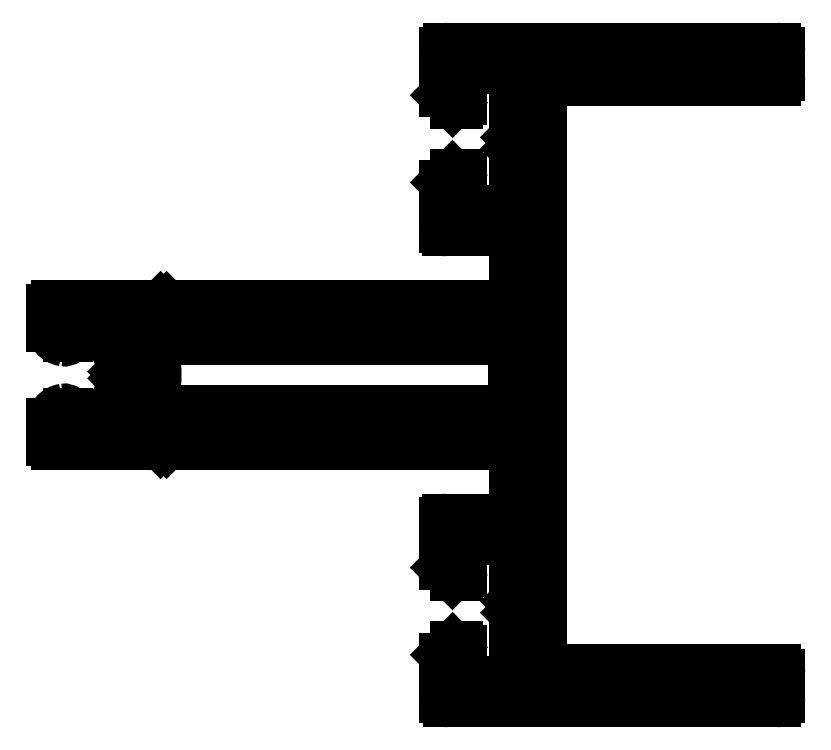
<metadata>
{"format":"dxf","ext":"dxf","renderer":"ezdxf+matplotlib","layout":"modelspace","background":"white","min_lineweight":24,"dpi":150}
</metadata>
<code>
0
SECTION
2
ENTITIES
0
LINE
8
0
10
2327
20
1931
30
0
11
2327
21
1926
31
0
0
ARC
8
0
10
2327
20
1926
30
0
40
0.25
50
270
51
360
0
LINE
8
0
10
2327
20
1926
30
0
11
2301
21
1926
31
0
0
ARC
8
0
10
2301
20
1926
30
0
40
0.25
50
159.7
51
270
0
ARC
8
0
10
2295
20
1929
30
0
40
6.24
50
339.7
51
348.5
0
ARC
8
0
10
2301
20
1927
30
0
40
0.3
50
90
51
168.5
0
LINE
8
0
10
2301
20
1928
30
0
11
2301
21
1928
31
0
0
ARC
8
0
10
2301
20
1928
30
0
40
0.3
50
270
51
353.8
0
ARC
8
0
10
2295
20
1929
30
0
40
6.74
50
353.8
51
6.24
0
ARC
8
0
10
2301
20
1929
30
0
40
0.3
50
6.24
51
90
0
LINE
8
0
10
2301
20
1930
30
0
11
2301
21
1930
31
0
0
ARC
8
0
10
2301
20
1930
30
0
40
0.3
50
191.5
51
270
0
ARC
8
0
10
2295
20
1929
30
0
40
6.24
50
11.47
51
20.28
0
ARC
8
0
10
2301
20
1931
30
0
40
0.25
50
90
51
200.3
0
LINE
8
0
10
2301
20
1931
30
0
11
2327
21
1931
31
0
0
ARC
8
0
10
2327
20
1931
30
0
40
0.25
50
0
51
90
0
ARC
8
0
10
2327
20
1939
30
0
40
0.3
50
0
51
90
0
LINE
8
0
10
2327
20
1939
30
0
11
2327
21
1934
31
0
0
ARC
8
0
10
2327
20
1934
30
0
40
0.3
50
270
51
360
0
LINE
8
0
10
2302
20
1934
30
0
11
2327
21
1934
31
0
0
ARC
8
0
10
2302
20
1933
30
0
40
0.3
50
90
51
135
0
LINE
8
0
10
2302
20
1933
30
0
11
2302
21
1934
31
0
0
LINE
8
0
10
2302
20
1934
30
0
11
2302
21
1933
31
0
0
ARC
8
0
10
2301
20
1933
30
0
40
0.3
50
45
51
90
0
LINE
8
0
10
2294
20
1934
30
0
11
2301
21
1934
31
0
0
ARC
8
0
10
2294
20
1933
30
0
40
0.3
50
90
51
180
0
LINE
8
0
10
2294
20
1932
30
0
11
2294
21
1933
31
0
0
ARC
8
0
10
2295
20
1932
30
0
40
1
50
180
51
261.8
0
ARC
8
0
10
2295
20
1931
30
0
40
0.2994
50
261.6
51
0.1383
0
LINE
8
0
10
2295
20
1932
30
0
11
2295
21
1931
31
0
0
ARC
8
0
10
2295
20
1932
30
0
40
0.3
50
90
51
180
0
LINE
8
0
10
2297
20
1932
30
0
11
2295
21
1932
31
0
0
ARC
8
0
10
2297
20
1932
30
0
40
0.5
50
55.98
51
90
0
ARC
8
0
10
2295
20
1929
30
0
40
4.24
50
5.641
51
55.98
0
ARC
8
0
10
2299
20
1929
30
0
40
0.3
50
185.6
51
225
0
LINE
8
0
10
2299
20
1929
30
0
11
2299
21
1929
31
0
0
LINE
8
0
10
2299
20
1928
30
0
11
2299
21
1929
31
0
0
ARC
8
0
10
2299
20
1928
30
0
40
0.3
50
135
51
174.4
0
ARC
8
0
10
2295
20
1929
30
0
40
4.24
50
304
51
354.4
0
ARC
8
0
10
2297
20
1926
30
0
40
0.5
50
270
51
304
0
LINE
8
0
10
2295
20
1925
30
0
11
2297
21
1925
31
0
0
ARC
8
0
10
2295
20
1925
30
0
40
0.3
50
180
51
270
0
LINE
8
0
10
2295
20
1926
30
0
11
2295
21
1925
31
0
0
ARC
8
0
10
2295
20
1926
30
0
40
0.296
50
359.1
51
99.11
0
ARC
8
0
10
2295
20
1925
30
0
40
1
50
98.21
51
180
0
LINE
8
0
10
2294
20
1924
30
0
11
2294
21
1925
31
0
0
ARC
8
0
10
2294
20
1924
30
0
40
0.3
50
180
51
270
0
LINE
8
0
10
2301
20
1924
30
0
11
2294
21
1924
31
0
0
ARC
8
0
10
2301
20
1924
30
0
40
0.3
50
270
51
315
0
LINE
8
0
10
2302
20
1924
30
0
11
2302
21
1924
31
0
0
LINE
8
0
10
2302
20
1924
30
0
11
2302
21
1924
31
0
0
ARC
8
0
10
2302
20
1924
30
0
40
0.3
50
225
51
270
0
LINE
8
0
10
2327
20
1924
30
0
11
2302
21
1924
31
0
0
ARC
8
0
10
2327
20
1923
30
0
40
0.3
50
0
51
90
0
LINE
8
0
10
2327
20
1919
30
0
11
2327
21
1923
31
0
0
ARC
8
0
10
2327
20
1919
30
0
40
0.3
50
270
51
360
0
LINE
8
0
10
2322
20
1918
30
0
11
2327
21
1918
31
0
0
ARC
8
0
10
2322
20
1918
30
0
40
0.25
50
90
51
180
0
LINE
8
0
10
2322
20
1915
30
0
11
2322
21
1918
31
0
0
ARC
8
0
10
2322
20
1915
30
0
40
0.3
50
180
51
225
0
LINE
8
0
10
2322
20
1914
30
0
11
2322
21
1915
31
0
0
ARC
8
0
10
2323
20
1915
30
0
40
0.3
50
225
51
270
0
LINE
8
0
10
2323
20
1914
30
0
11
2323
21
1914
31
0
0
ARC
8
0
10
2323
20
1915
30
0
40
0.3
50
270
51
360
0
LINE
8
0
10
2323
20
1917
30
0
11
2323
21
1915
31
0
0
ARC
8
0
10
2323
20
1917
30
0
40
0.3
50
90
51
180
0
LINE
8
0
10
2327
20
1917
30
0
11
2323
21
1917
31
0
0
ARC
8
0
10
2327
20
1917
30
0
40
0.3
50
0
51
90
0
LINE
8
0
10
2327
20
1913
30
0
11
2327
21
1917
31
0
0
ARC
8
0
10
2327
20
1913
30
0
40
0.3
50
180
51
225
0
LINE
8
0
10
2327
20
1912
30
0
11
2327
21
1913
31
0
0
LINE
8
0
10
2327
20
1912
30
0
11
2327
21
1912
31
0
0
ARC
8
0
10
2327
20
1911
30
0
40
0.3
50
135
51
180
0
LINE
8
0
10
2327
20
1907
30
0
11
2327
21
1911
31
0
0
ARC
8
0
10
2327
20
1907
30
0
40
0.3
50
270
51
360
0
LINE
8
0
10
2323
20
1907
30
0
11
2327
21
1907
31
0
0
ARC
8
0
10
2323
20
1907
30
0
40
0.3
50
180
51
270
0
LINE
8
0
10
2323
20
1909
30
0
11
2323
21
1907
31
0
0
ARC
8
0
10
2323
20
1909
30
0
40
0.3
50
0
51
90
0
LINE
8
0
10
2323
20
1909
30
0
11
2323
21
1909
31
0
0
ARC
8
0
10
2323
20
1909
30
0
40
0.25
50
90
51
135
0
LINE
8
0
10
2322
20
1909
30
0
11
2322
21
1909
31
0
0
ARC
8
0
10
2322
20
1908
30
0
40
0.3
50
135
51
180
0
LINE
8
0
10
2322
20
1906
30
0
11
2322
21
1908
31
0
0
ARC
8
0
10
2322
20
1906
30
0
40
0.3
50
180
51
270
0
LINE
8
0
10
2346
20
1905
30
0
11
2322
21
1905
31
0
0
ARC
8
0
10
2346
20
1906
30
0
40
0.3
50
270
51
360
0
LINE
8
0
10
2346
20
1907
30
0
11
2346
21
1906
31
0
0
ARC
8
0
10
2346
20
1907
30
0
40
0.3
50
0
51
90
0
LINE
8
0
10
2329
20
1908
30
0
11
2346
21
1908
31
0
0
ARC
8
0
10
2329
20
1908
30
0
40
0.3
50
180
51
270
0
LINE
8
0
10
2329
20
1949
30
0
11
2329
21
1908
31
0
0
ARC
8
0
10
2329
20
1949
30
0
40
0.3
50
90
51
180
0
LINE
8
0
10
2329
20
1950
30
0
11
2346
21
1950
31
0
0
ARC
8
0
10
2346
20
1950
30
0
40
0.3
50
270
51
360
0
LINE
8
0
10
2346
20
1952
30
0
11
2346
21
1950
31
0
0
ARC
8
0
10
2346
20
1952
30
0
40
0.3
50
0
51
90
0
LINE
8
0
10
2322
20
1952
30
0
11
2346
21
1952
31
0
0
ARC
8
0
10
2322
20
1952
30
0
40
0.3
50
90
51
180
0
LINE
8
0
10
2322
20
1949
30
0
11
2322
21
1952
31
0
0
ARC
8
0
10
2322
20
1949
30
0
40
0.3
50
180
51
225
0
LINE
8
0
10
2322
20
1948
30
0
11
2322
21
1949
31
0
0
ARC
8
0
10
2323
20
1948
30
0
40
0.25
50
225
51
270
0
LINE
8
0
10
2323
20
1948
30
0
11
2323
21
1948
31
0
0
ARC
8
0
10
2323
20
1948
30
0
40
0.3
50
270
51
360
0
LINE
8
0
10
2323
20
1950
30
0
11
2323
21
1948
31
0
0
ARC
8
0
10
2323
20
1950
30
0
40
0.3
50
90
51
180
0
LINE
8
0
10
2327
20
1951
30
0
11
2323
21
1951
31
0
0
ARC
8
0
10
2327
20
1950
30
0
40
0.3
50
0
51
90
0
LINE
8
0
10
2327
20
1946
30
0
11
2327
21
1950
31
0
0
ARC
8
0
10
2327
20
1946
30
0
40
0.3
50
180
51
225
0
LINE
8
0
10
2327
20
1945
30
0
11
2327
21
1946
31
0
0
LINE
8
0
10
2327
20
1945
30
0
11
2327
21
1945
31
0
0
ARC
8
0
10
2327
20
1945
30
0
40
0.3
50
135
51
180
0
LINE
8
0
10
2327
20
1941
30
0
11
2327
21
1945
31
0
0
ARC
8
0
10
2327
20
1941
30
0
40
0.3
50
270
51
360
0
LINE
8
0
10
2323
20
1940
30
0
11
2327
21
1940
31
0
0
ARC
8
0
10
2323
20
1941
30
0
40
0.3
50
180
51
270
0
LINE
8
0
10
2323
20
1943
30
0
11
2323
21
1941
31
0
0
ARC
8
0
10
2323
20
1943
30
0
40
0.3
50
0
51
90
0
LINE
8
0
10
2323
20
1943
30
0
11
2323
21
1943
31
0
0
ARC
8
0
10
2323
20
1943
30
0
40
0.3
50
90
51
135
0
LINE
8
0
10
2322
20
1942
30
0
11
2322
21
1943
31
0
0
ARC
8
0
10
2322
20
1942
30
0
40
0.3
50
135
51
180
0
LINE
8
0
10
2322
20
1939
30
0
11
2322
21
1942
31
0
0
ARC
8
0
10
2322
20
1939
30
0
40
0.25
50
180
51
270
0
LINE
8
0
10
2327
20
1939
30
0
11
2322
21
1939
31
0
0
ENDSEC
0
EOF

</code>
